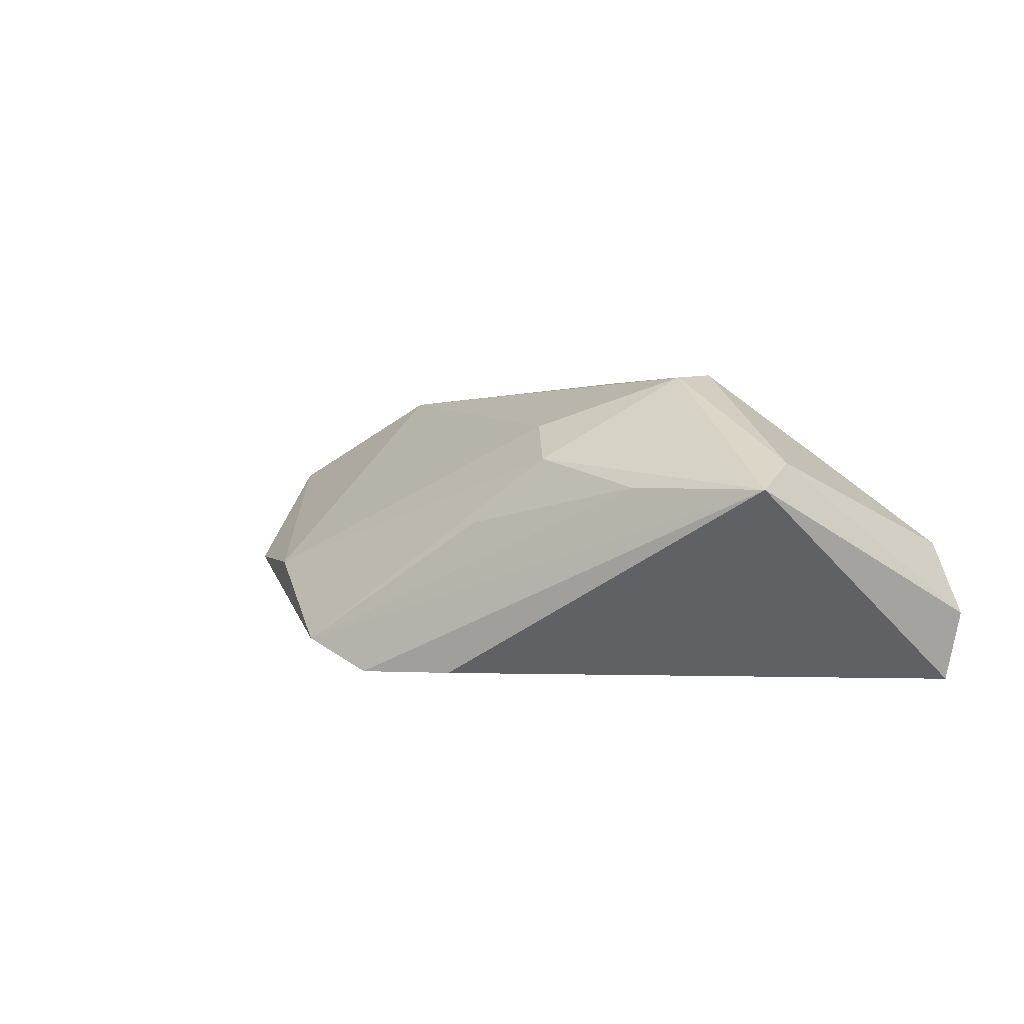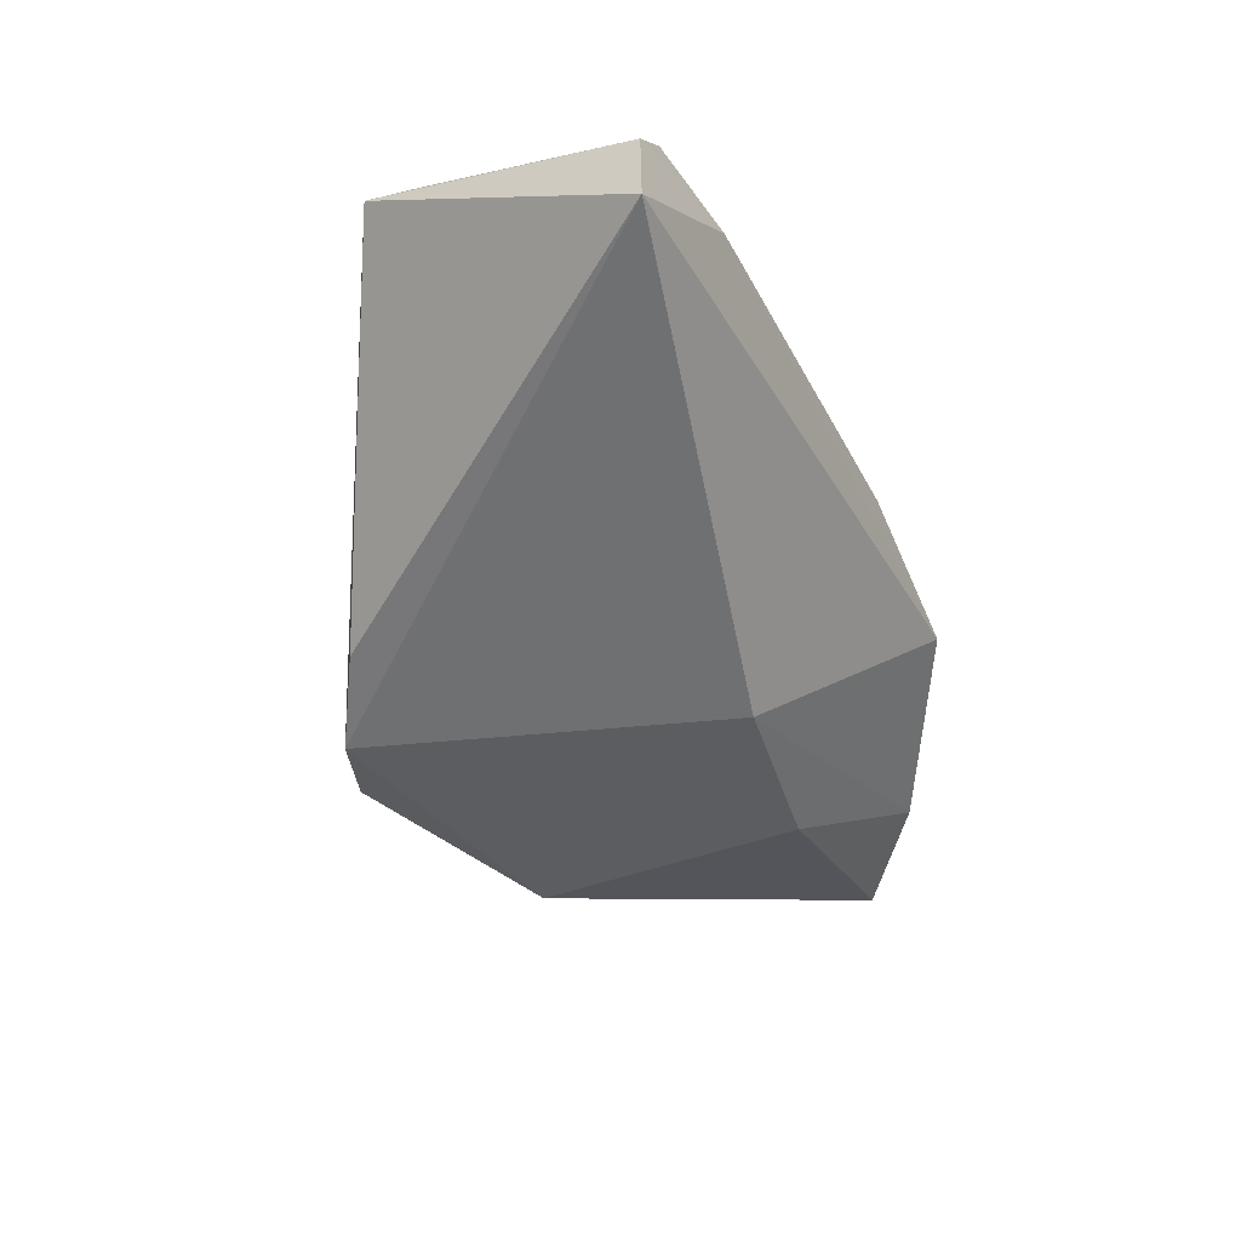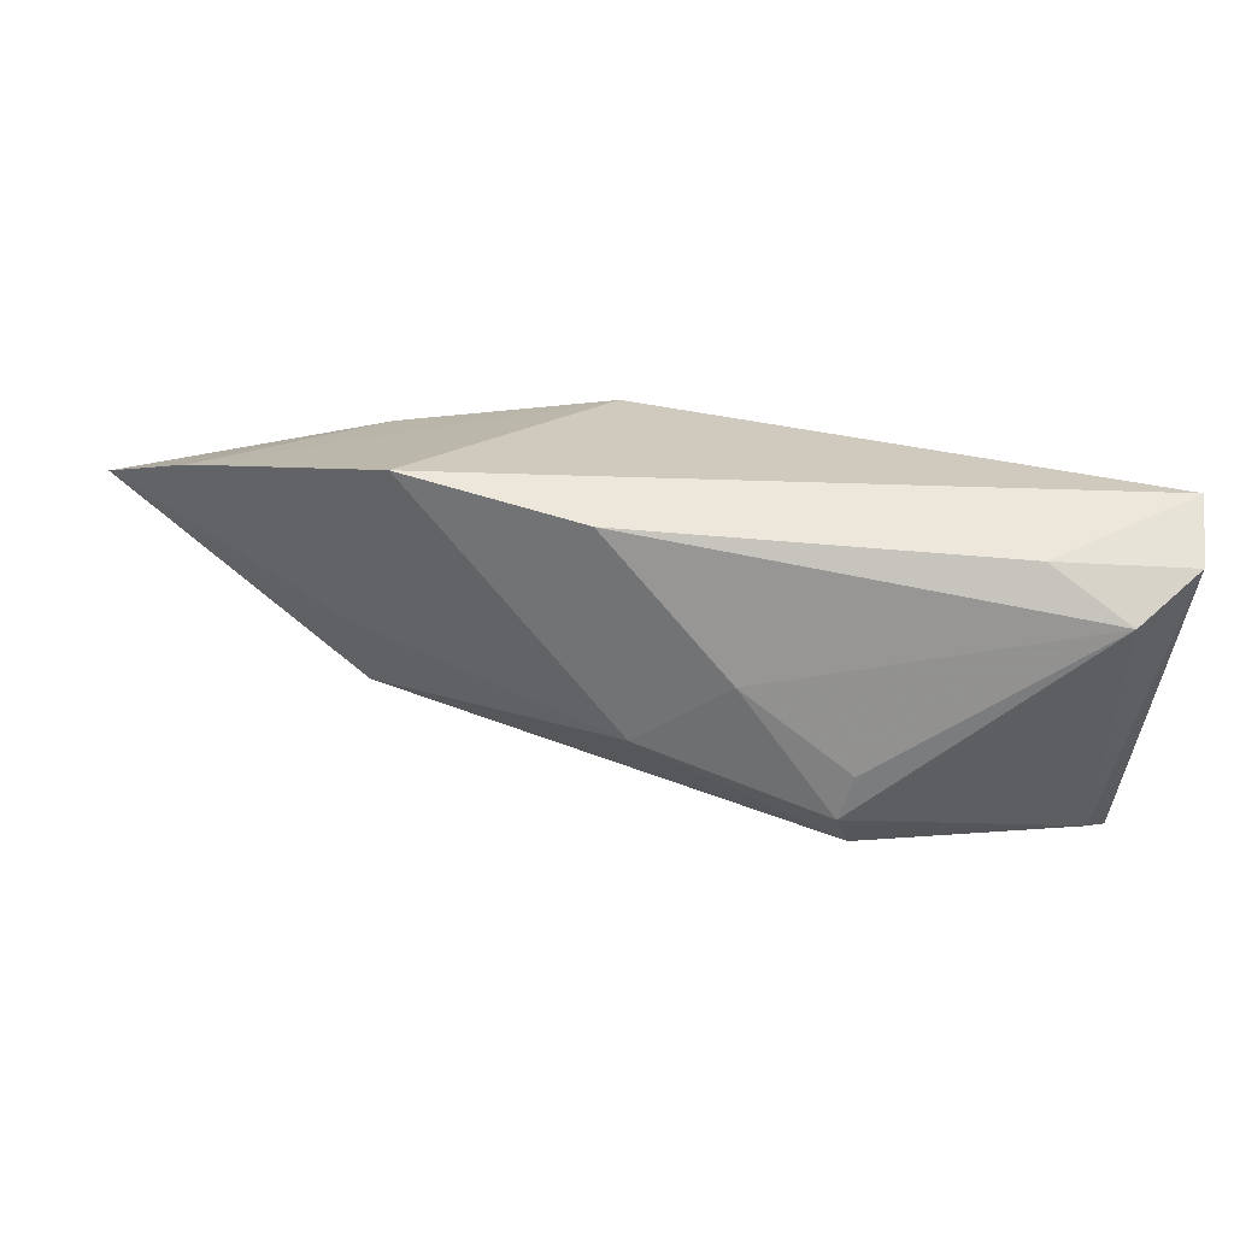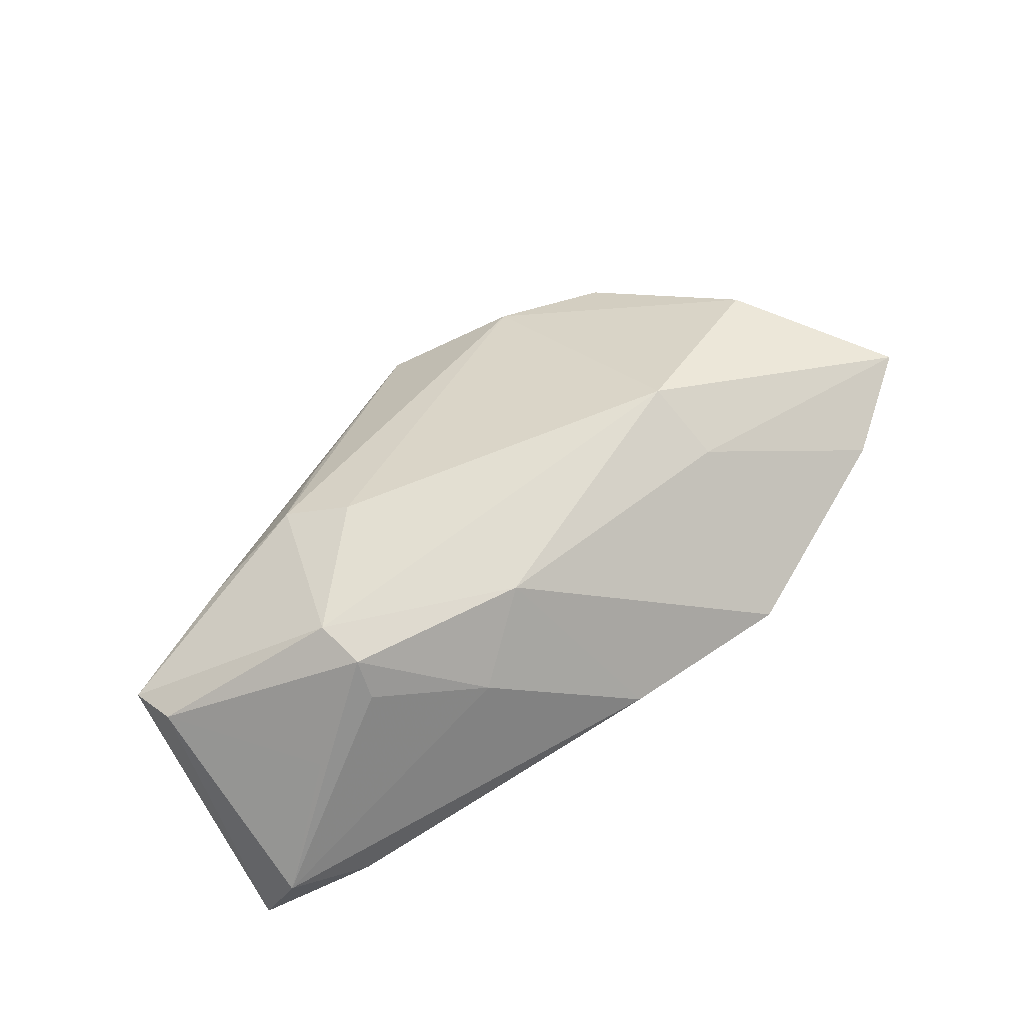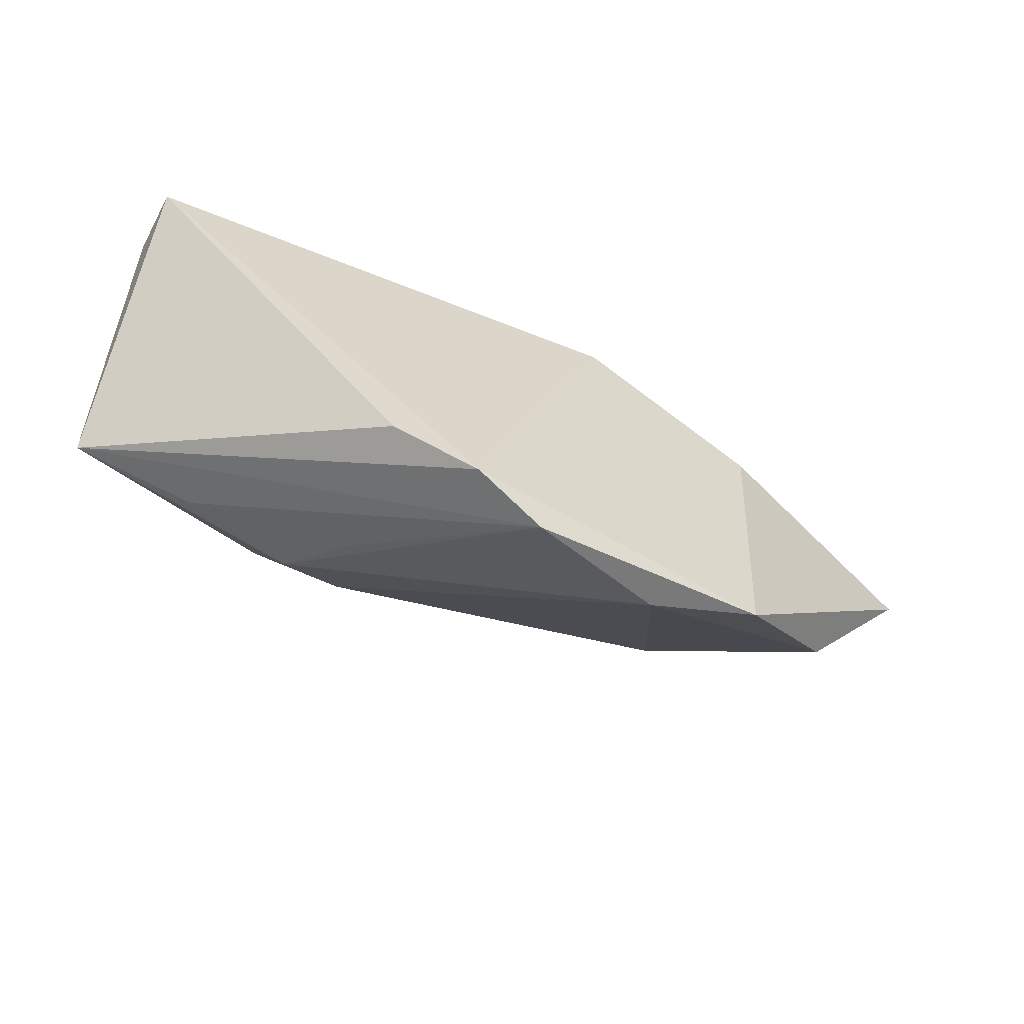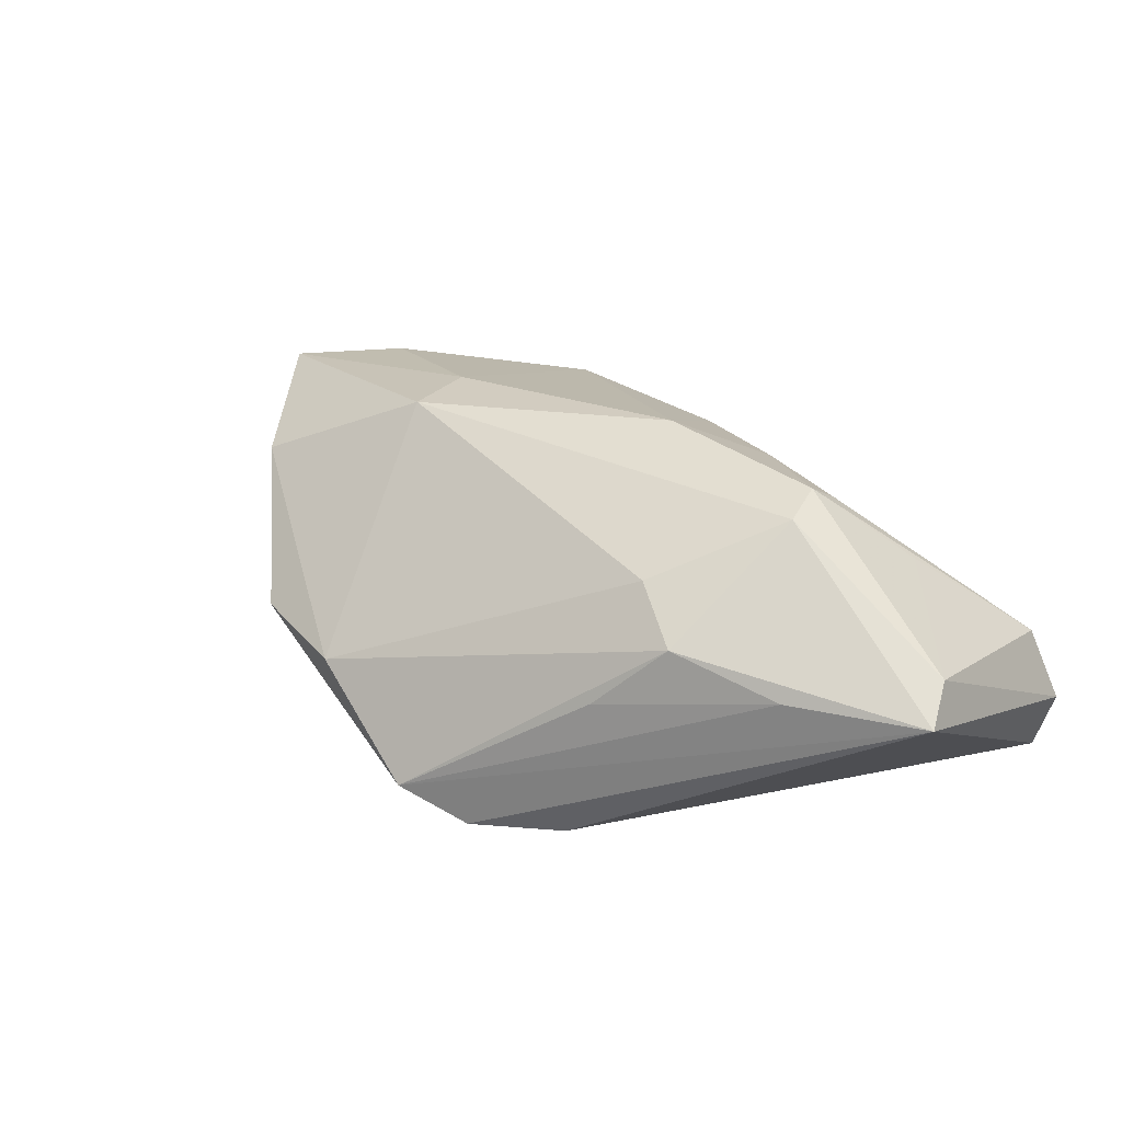
<metadata>
{"format":"obj","ext":"obj","renderer":"f3d","projection":"perspective","resolution":1024,"background":"white","views":[{"elev":3.6,"azim":56.8,"up":"+Z"},{"elev":-54.9,"azim":115.7,"up":"+Z"},{"elev":66.6,"azim":18.1,"up":"+Y"},{"elev":75.3,"azim":149.2,"up":"+Z"},{"elev":-62.1,"azim":163.5,"up":"+Y"},{"elev":37.4,"azim":40.3,"up":"+Z"}]}
</metadata>
<code>
v 0.02285 0.006916 0.02237
v -0.05764 0.01475 0.00755
v 0.05192 0.02644 -0.009188
v 0.05192 -0.007802 0.008094
v 0.05007 0.02568 -0.01818
v -0.03968 -0.03105 -0.005573
v -0.05476 -0.01536 0.006092
v 0.008791 0.01806 0.01543
v -0.03999 0.004833 -0.00962
v -0.009579 0.02944 0.007341
v 0.04951 -0.002192 0.01116
v -0.06947 0.004455 0.006712
v 0.03501 -0.01541 0.007869
v 0.02459 0.0002137 0.02202
v -0.03571 0.004881 0.01608
v 0.01257 -0.02915 -0.0176
v -0.03229 0.02852 0.007368
v 0.02349 0.01149 0.01875
v 0.001463 -0.03606 -0.01818
v 0.01351 -0.02563 0.002583
v -0.01507 0.009167 -0.01818
v -0.007612 -0.03947 -0.01438
v -0.03389 -0.006144 0.01804
v -0.02509 -0.03486 -0.005183
v 0.01281 -0.01471 0.01534
v 0.0207 -0.01943 0.0112
v -0.001137 0.008871 0.0214
v 0.03423 0.0149 0.0122
v 0.04678 0.02635 -0.0003109
v 0.03591 0.02897 -0.003613
f 21 17 5
f 19 21 5
f 3 4 5
f 14 27 23
f 26 4 14
f 19 4 22
f 22 26 24
f 14 4 11
f 11 4 3
f 3 29 11
f 2 9 12
f 2 17 21
f 21 9 2
f 1 27 14
f 14 11 1
f 3 5 30
f 30 5 17
f 30 29 3
f 16 4 19
f 19 5 16
f 16 5 4
f 7 23 12
f 24 23 7
f 25 23 24
f 24 26 25
f 14 23 25
f 25 26 14
f 4 26 13
f 13 22 4
f 15 27 17
f 17 2 15
f 15 23 27
f 12 23 15
f 15 2 12
f 28 11 29
f 29 1 28
f 28 1 11
f 18 1 29
f 17 27 10
f 10 30 17
f 29 30 10
f 6 7 12
f 24 7 6
f 6 22 24
f 12 9 6
f 19 22 6
f 6 21 19
f 6 9 21
f 26 22 20
f 20 13 26
f 22 13 20
f 27 1 8
f 8 10 27
f 1 18 8
f 8 18 29
f 29 10 8

</code>
